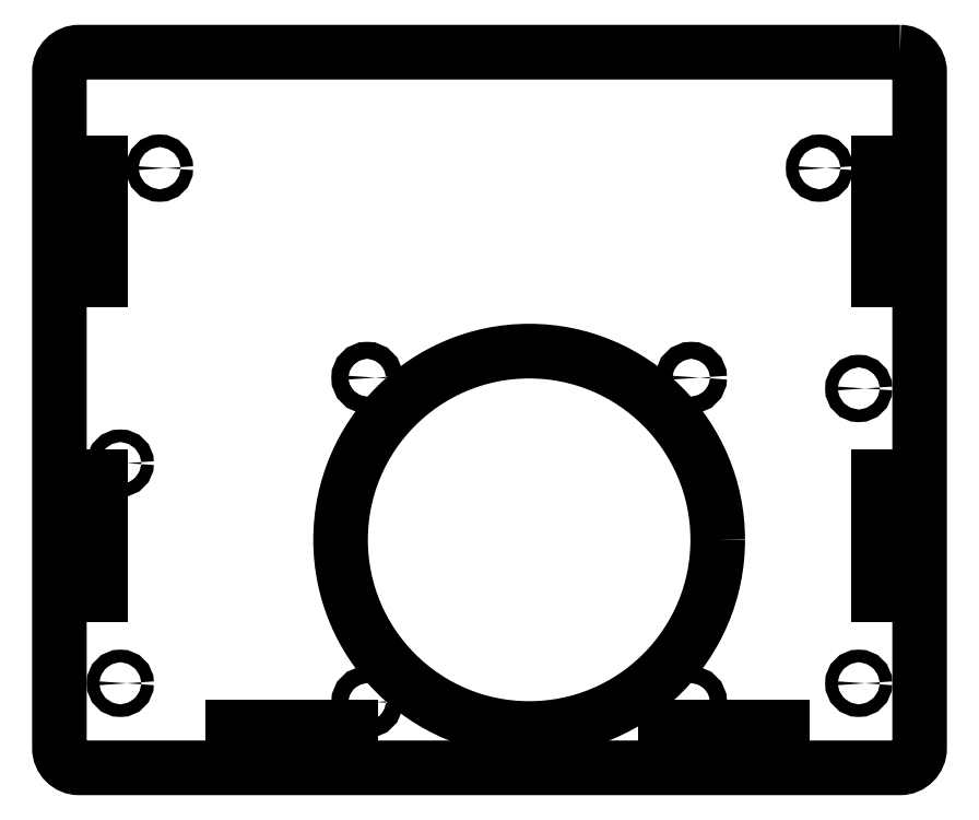
<metadata>
{"format":"dxf","ext":"dxf","renderer":"ezdxf+matplotlib","layout":"modelspace","background":"white","min_lineweight":24,"dpi":150}
</metadata>
<code>
0
SECTION
2
ENTITIES
0
CIRCLE
8
0
10
-175.5
20
-31.78
30
0
40
1.6
210
-0
220
0
230
1
0
CIRCLE
8
0
10
-175.5
20
-87.78
30
0
40
1.6
210
-0
220
0
230
1
0
CIRCLE
8
0
10
-165.5
20
43.26
30
0
40
1.6
210
-0
220
0
230
1
0
CIRCLE
8
0
10
2.5
20
43.26
30
0
40
1.6
210
-0
220
0
230
1
0
LWPOLYLINE
8
0
90
4
70
1
43
0
10
-186
20
-35.28
10
-186
20
-65.28
10
-180.5
20
-65.28
10
-180.5
20
-35.28
0
LWPOLYLINE
8
0
90
4
70
1
43
0
10
-6.847
20
-104.3
10
-6.847
20
-98.78
10
-36.85
20
-98.78
10
-36.85
20
-104.3
0
LWPOLYLINE
8
0
90
4
70
1
43
0
10
23
20
-35.28
10
17.5
20
-35.28
10
17.5
20
-65.28
10
23
20
-65.28
0
LWPOLYLINE
8
0
90
4
70
1
43
0
10
-186
20
14.72
10
-180.5
20
14.72
10
-180.5
20
44.72
10
-186
20
44.72
0
LWPOLYLINE
8
0
90
4
70
1
43
0
10
-116.8
20
-104.3
10
-116.8
20
-98.78
10
-146.8
20
-98.78
10
-146.8
20
-104.3
0
LWPOLYLINE
8
0
90
4
70
1
43
0
10
23
20
44.72
10
17.5
20
44.72
10
17.5
20
14.72
10
23
20
14.72
0
CIRCLE
8
0
10
12.5
20
-87.78
30
0
40
1.6
210
0
220
-0
230
1
0
CIRCLE
8
0
10
12.5
20
-12.78
30
0
40
1.6
210
0
220
-0
230
1
0
CIRCLE
8
0
10
-71.39
20
-51.28
30
0
40
48
210
-0
220
0
230
1
0
CIRCLE
8
0
10
-112.6
20
-92.53
30
0
40
2.15
210
9.705e-62
220
-6.163e-33
230
1
0
CIRCLE
8
0
10
-30.14
20
-92.53
30
0
40
2.15
210
9.705e-62
220
-6.163e-33
230
1
0
CIRCLE
8
0
10
-112.6
20
-10.03
30
0
40
2.15
210
9.705e-62
220
-6.163e-33
230
1
0
CIRCLE
8
0
10
-30.14
20
-10.03
30
0
40
2.15
210
9.705e-62
220
-6.163e-33
230
1
0
LWPOLYLINE
8
0
90
8
70
1
43
0
10
23
20
72.76
42
-0.4142
10
28
20
67.76
10
28
20
-104.3
42
-0.4142
10
23
20
-109.3
10
-186
20
-109.3
42
-0.4142
10
-191
20
-104.3
10
-191
20
67.76
42
-0.4142
10
-186
20
72.76
0
ENDSEC
0
EOF

</code>
